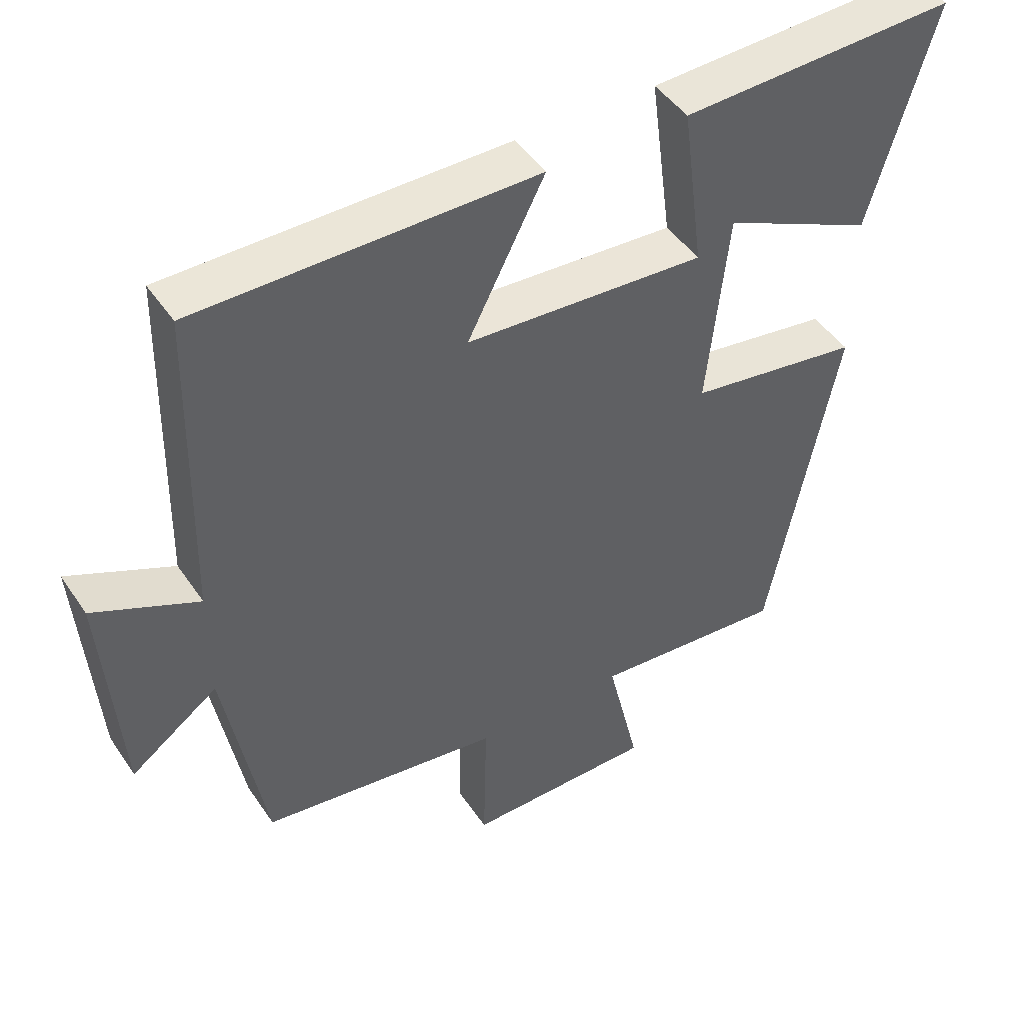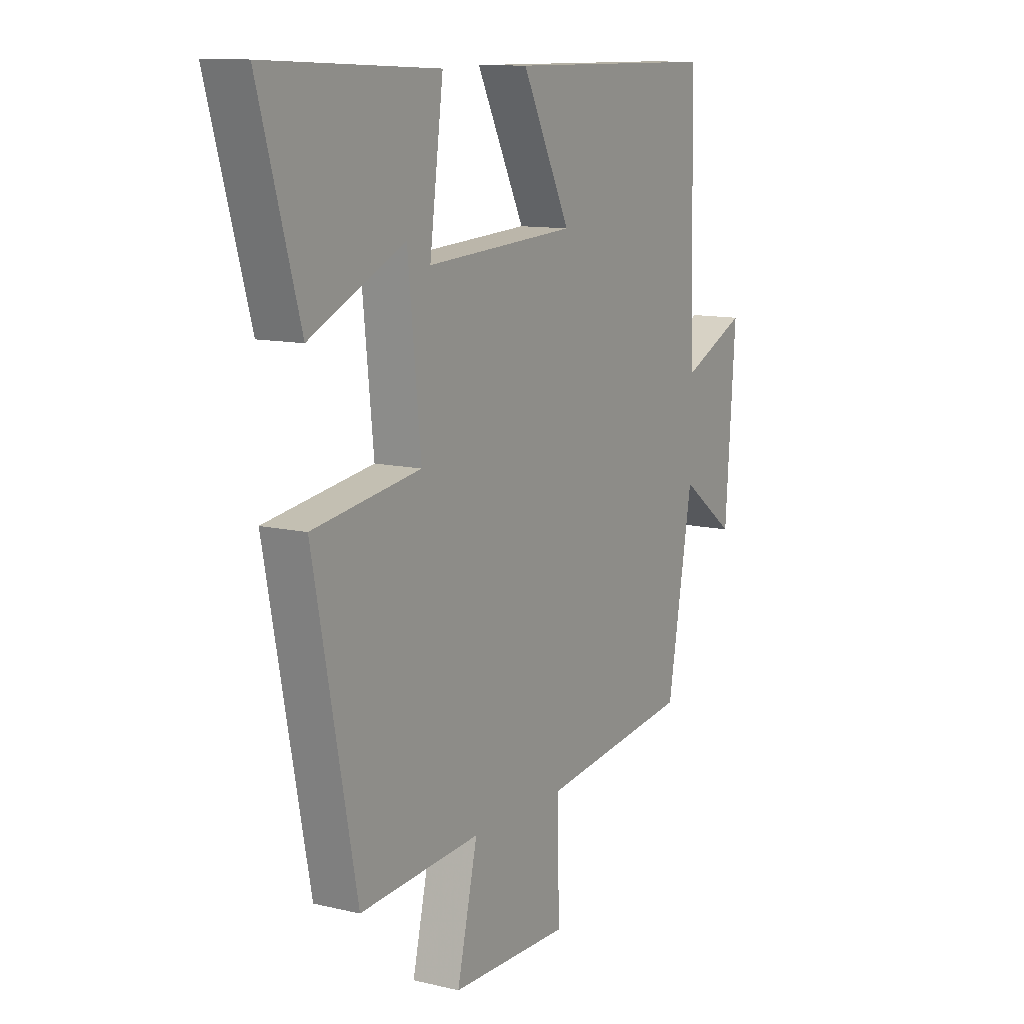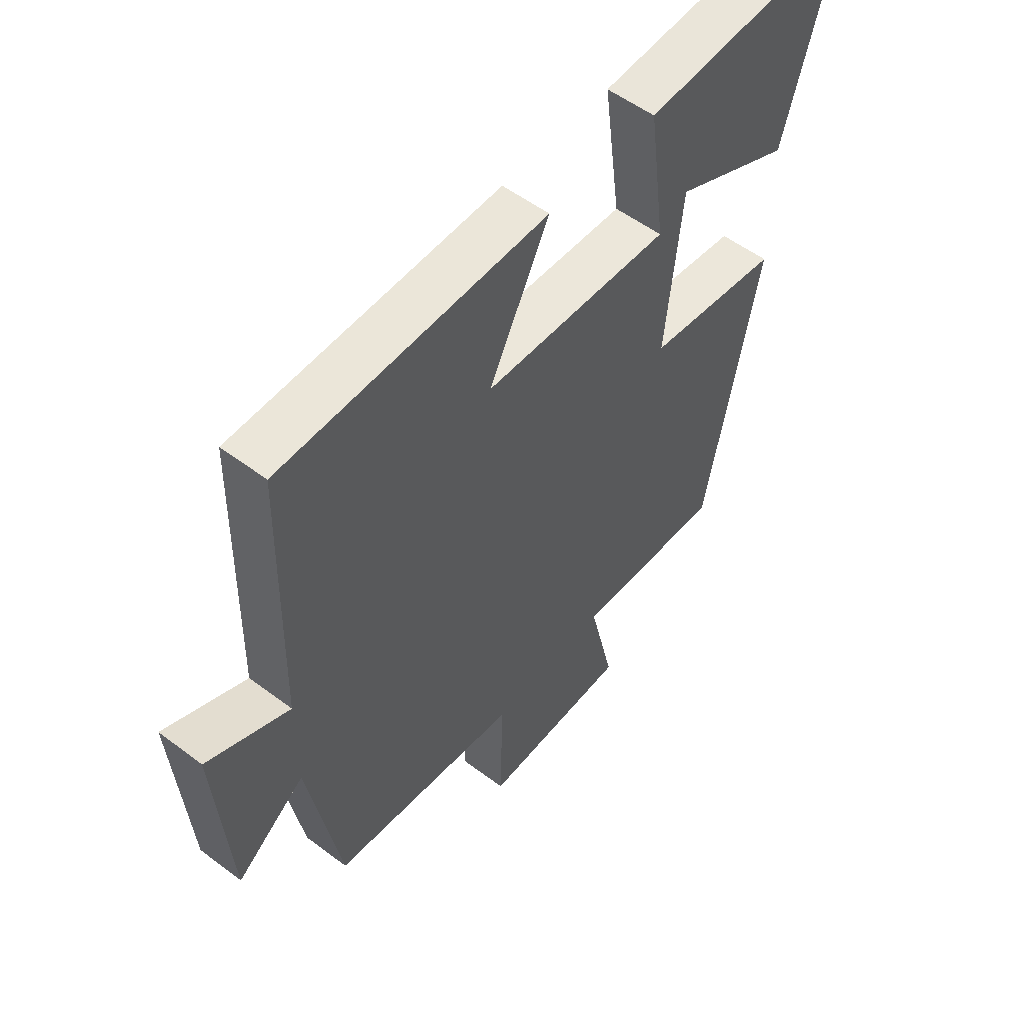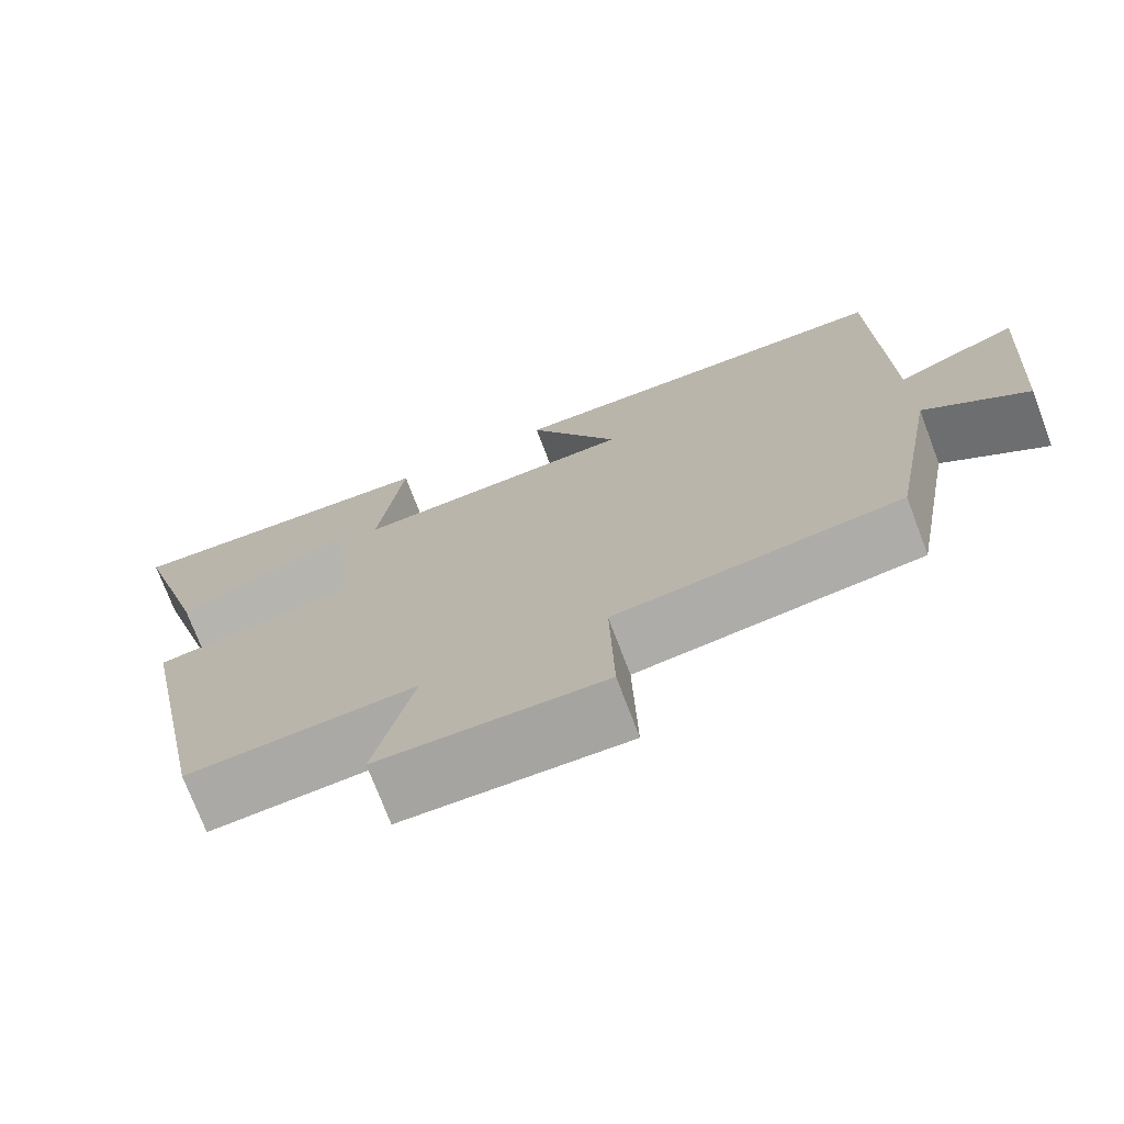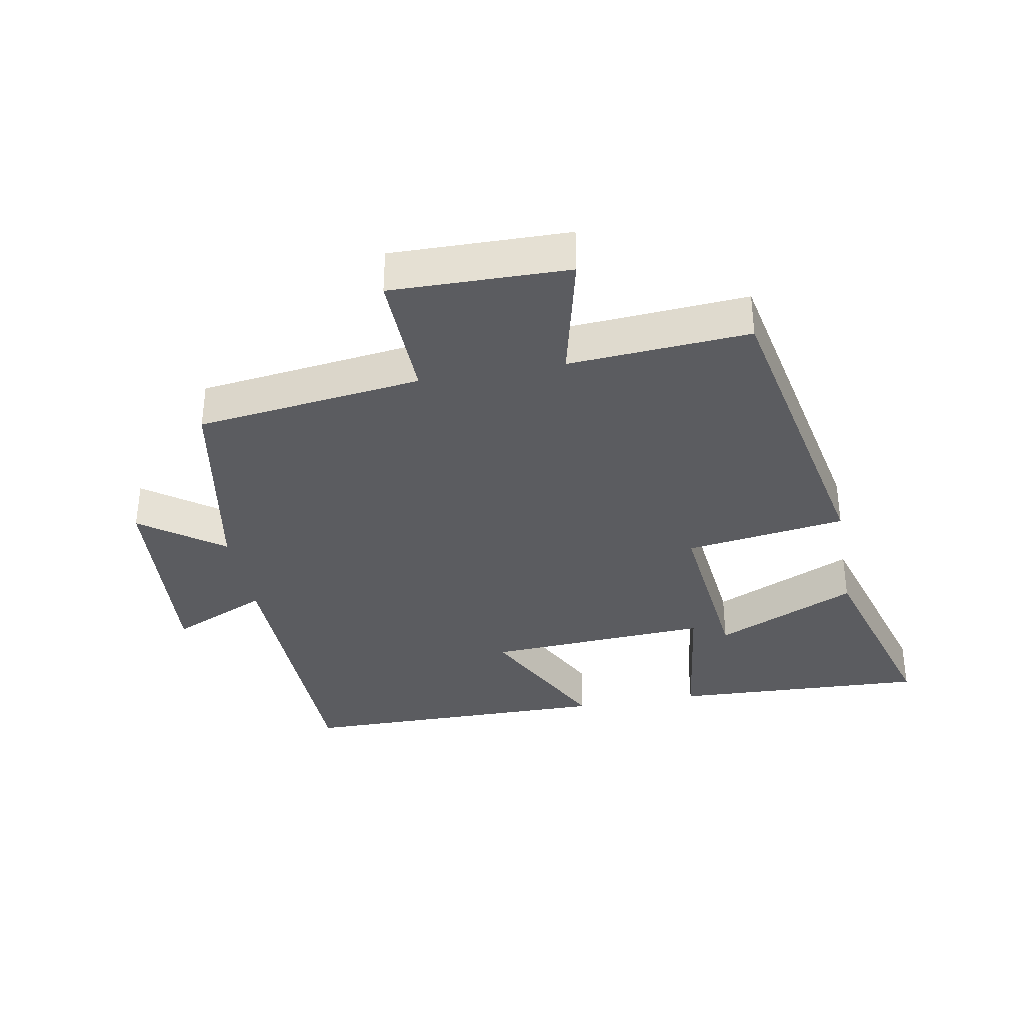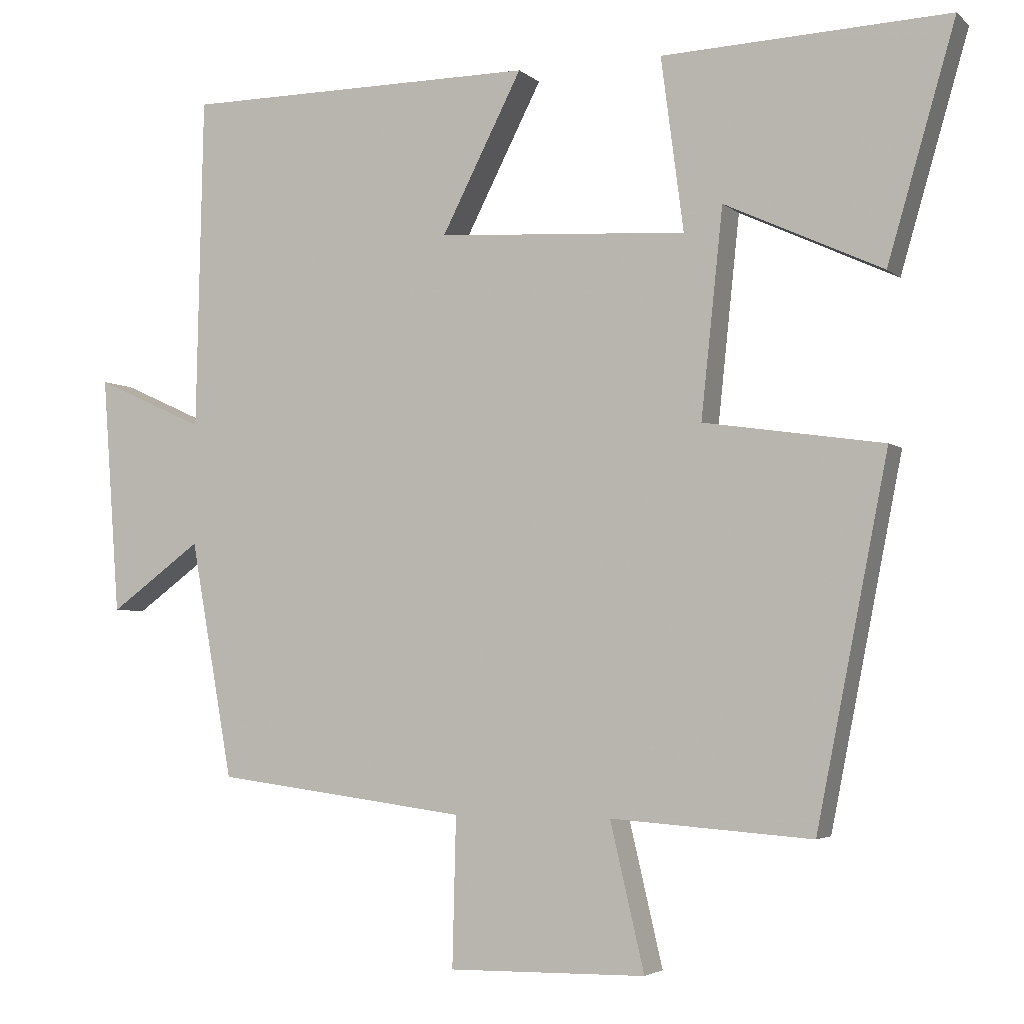
<metadata>
{"format":"obj","ext":"obj","renderer":"f3d","projection":"perspective","resolution":1024,"background":"white","views":[{"elev":46.2,"azim":147.9,"up":"+Z"},{"elev":11.3,"azim":-59.7,"up":"+Z"},{"elev":54.3,"azim":128.7,"up":"+Z"},{"elev":-73.7,"azim":20.7,"up":"+Z"},{"elev":-35.0,"azim":-169.7,"up":"+Y"},{"elev":-3.7,"azim":-157.0,"up":"+Z"}]}
</metadata>
<code>
v -0.402 0.07 -0.52
v -0.5 0.07 -0.023
v -0.253 0.07 0.013
v -0.283 0.07 0.297
v -0.5 0.07 0.197
v -0.593 0.07 0.517
v -0.199 0.07 0.5
v -0.23 0.07 0.263
v 0.114 0.07 0.283
v 0.003 0.07 0.5
v 0.49 0.07 0.497
v 0.5 0.07 0.039
v 0.65 0.07 0.107
v 0.626 0.07 -0.221
v 0.5 0.07 -0.129
v 0.442 0.07 -0.455
v 0.095 0.07 -0.5
v 0.1 0.07 -0.705
v -0.172 0.07 -0.701
v -0.125 0.07 -0.5
v -0.402 0 -0.52
v -0.5 0 -0.023
v -0.253 0 0.013
v -0.283 0 0.297
v -0.5 0 0.197
v -0.593 0 0.517
v -0.199 0 0.5
v -0.23 0 0.263
v 0.114 0 0.283
v 0.003 0 0.5
v 0.49 0 0.497
v 0.5 0 0.039
v 0.65 0 0.107
v 0.626 0 -0.221
v 0.5 0 -0.129
v 0.442 0 -0.455
v 0.095 0 -0.5
v 0.1 0 -0.705
v -0.172 0 -0.701
v -0.125 0 -0.5
f 17 18 19 20
f 15 16 17 20
f 1 2 3
f 20 1 3
f 15 20 3
f 12 13 14 15
f 11 12 15
f 10 11 15
f 9 10 15
f 8 9 15 3
f 6 7 8
f 4 5 6
f 4 6 8
f 3 4 8
f 40 39 38 37
f 40 37 36 35
f 23 22 21
f 23 21 40
f 23 40 35
f 35 34 33 32
f 35 32 31
f 35 31 30
f 35 30 29
f 23 35 29 28
f 28 27 26
f 26 25 24
f 28 26 24
f 28 24 23
f 1 21 22 2
f 2 22 23 3
f 3 23 24 4
f 4 24 25 5
f 5 25 26 6
f 6 26 27 7
f 7 27 28 8
f 8 28 29 9
f 9 29 30 10
f 10 30 31 11
f 11 31 32 12
f 12 32 33 13
f 13 33 34 14
f 14 34 35 15
f 15 35 36 16
f 16 36 37 17
f 17 37 38 18
f 18 38 39 19
f 19 39 40 20
f 20 40 21 1

</code>
